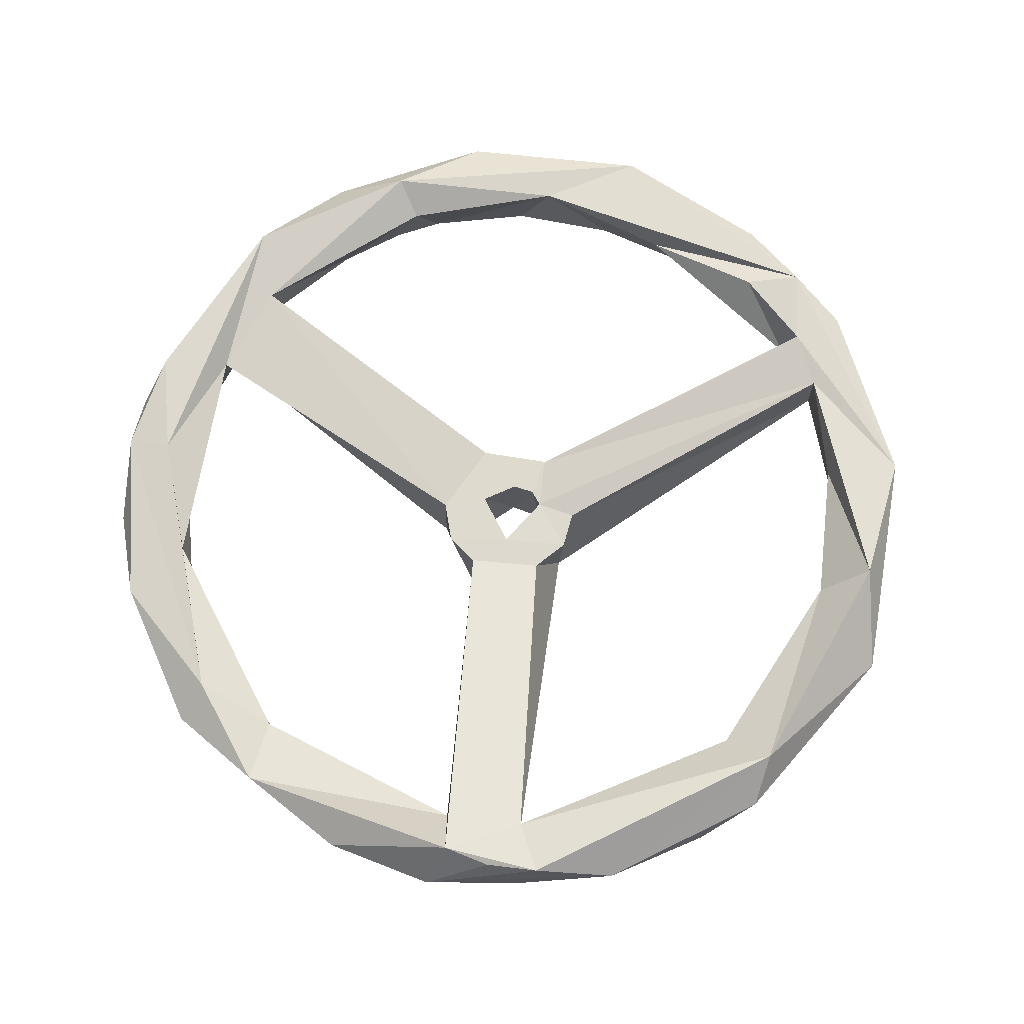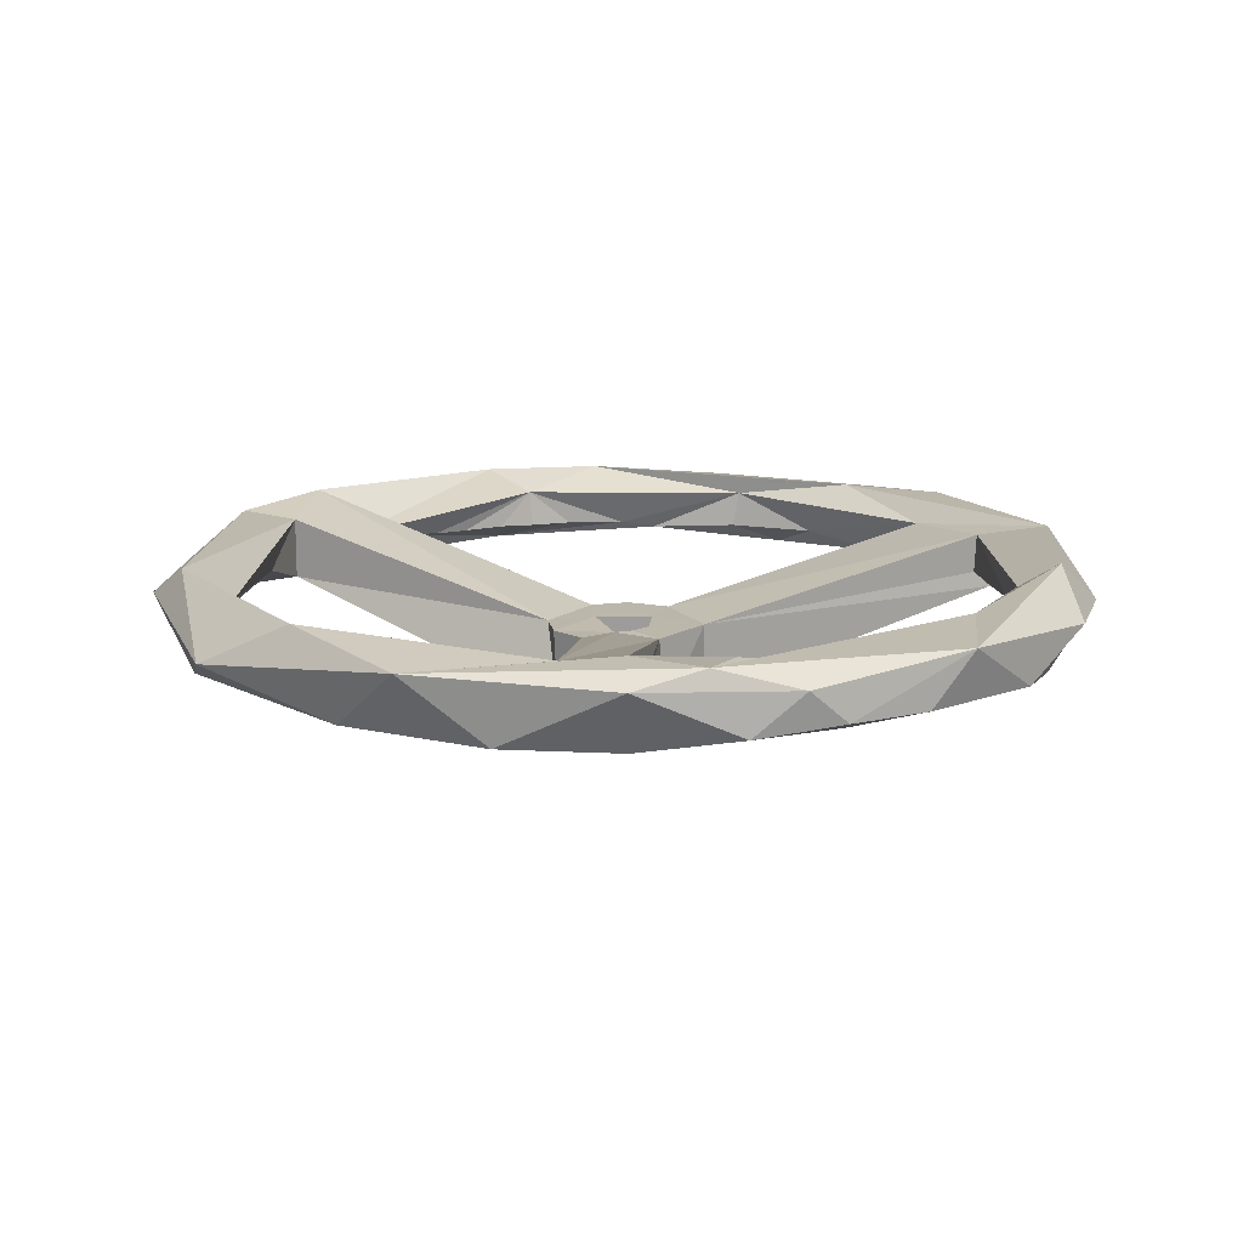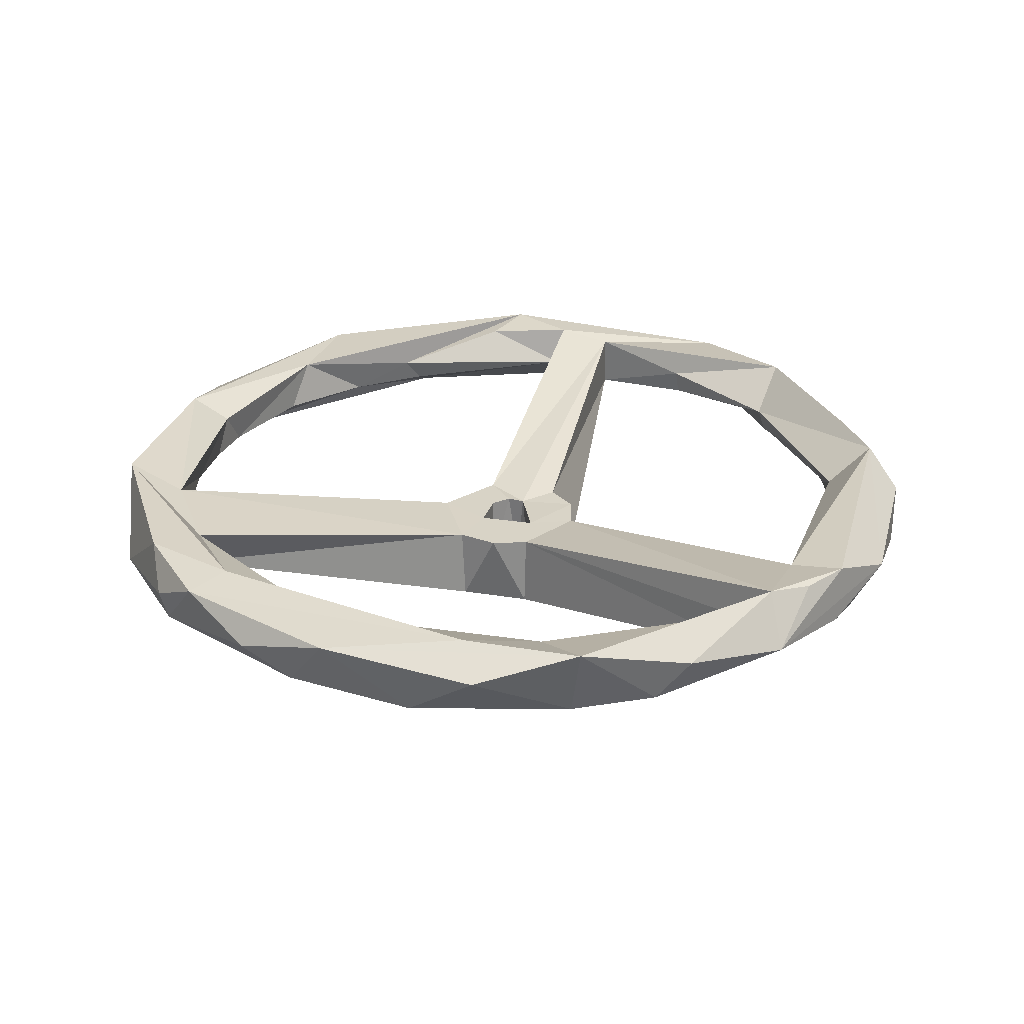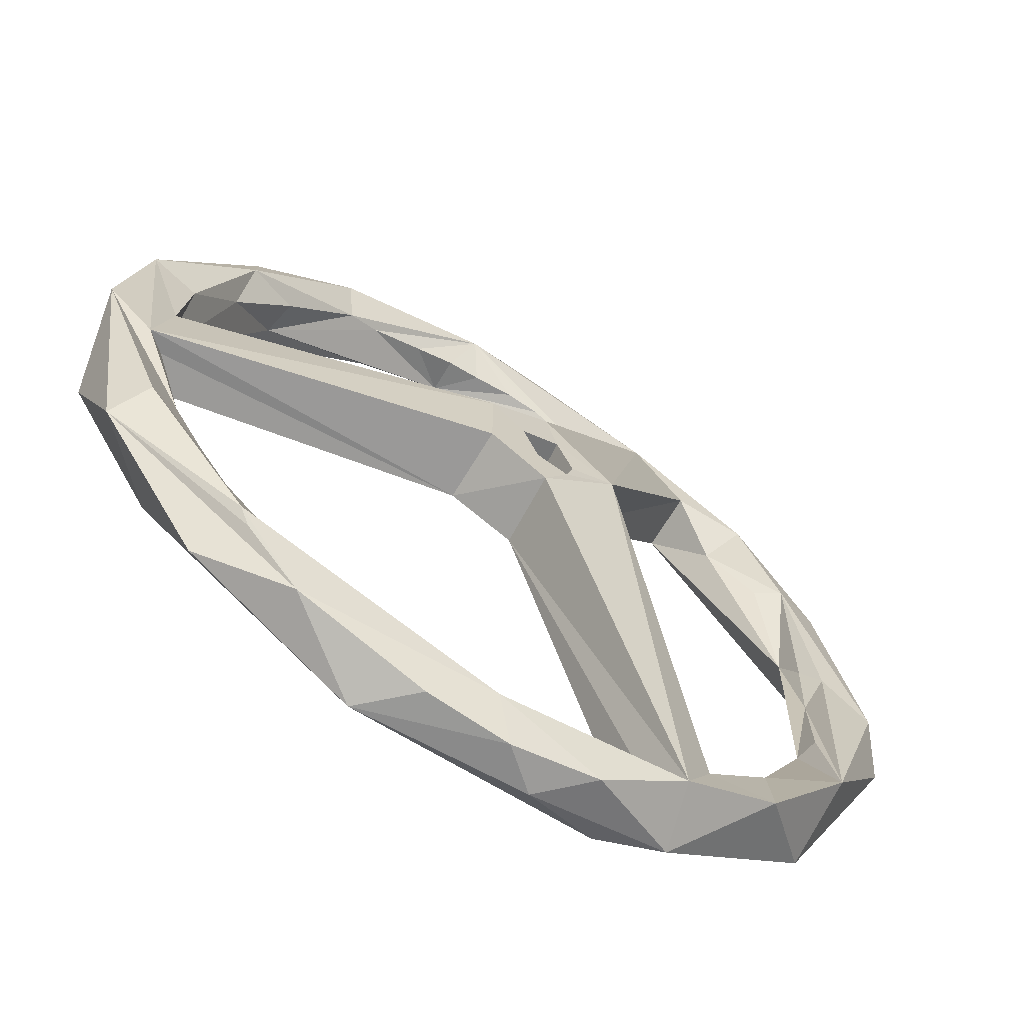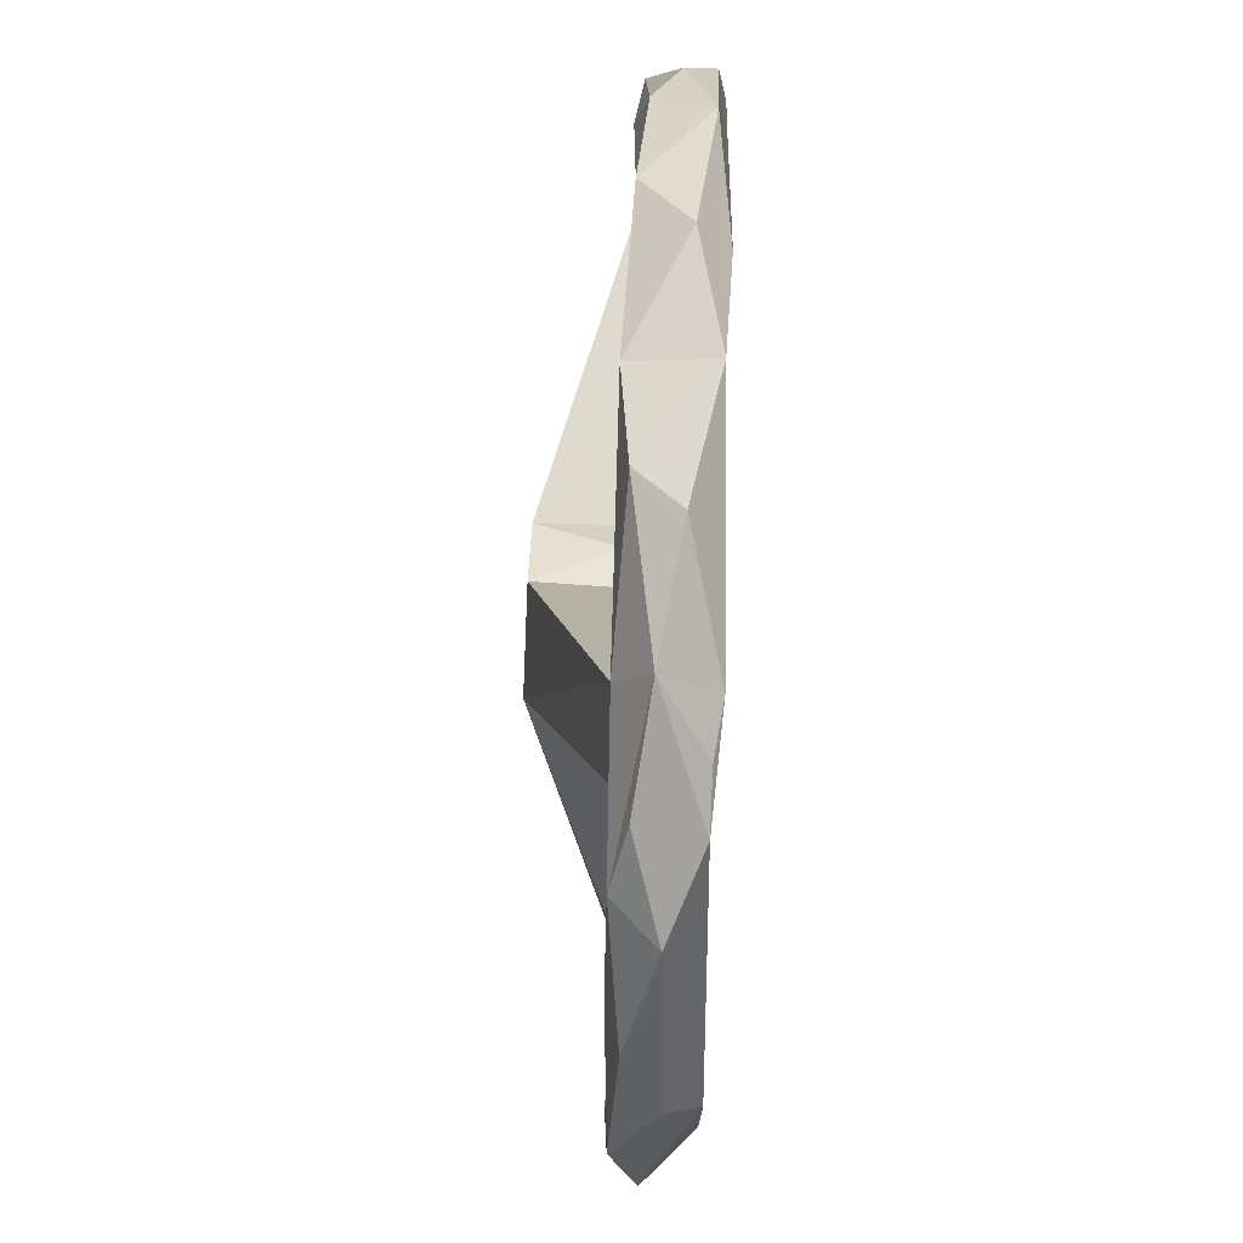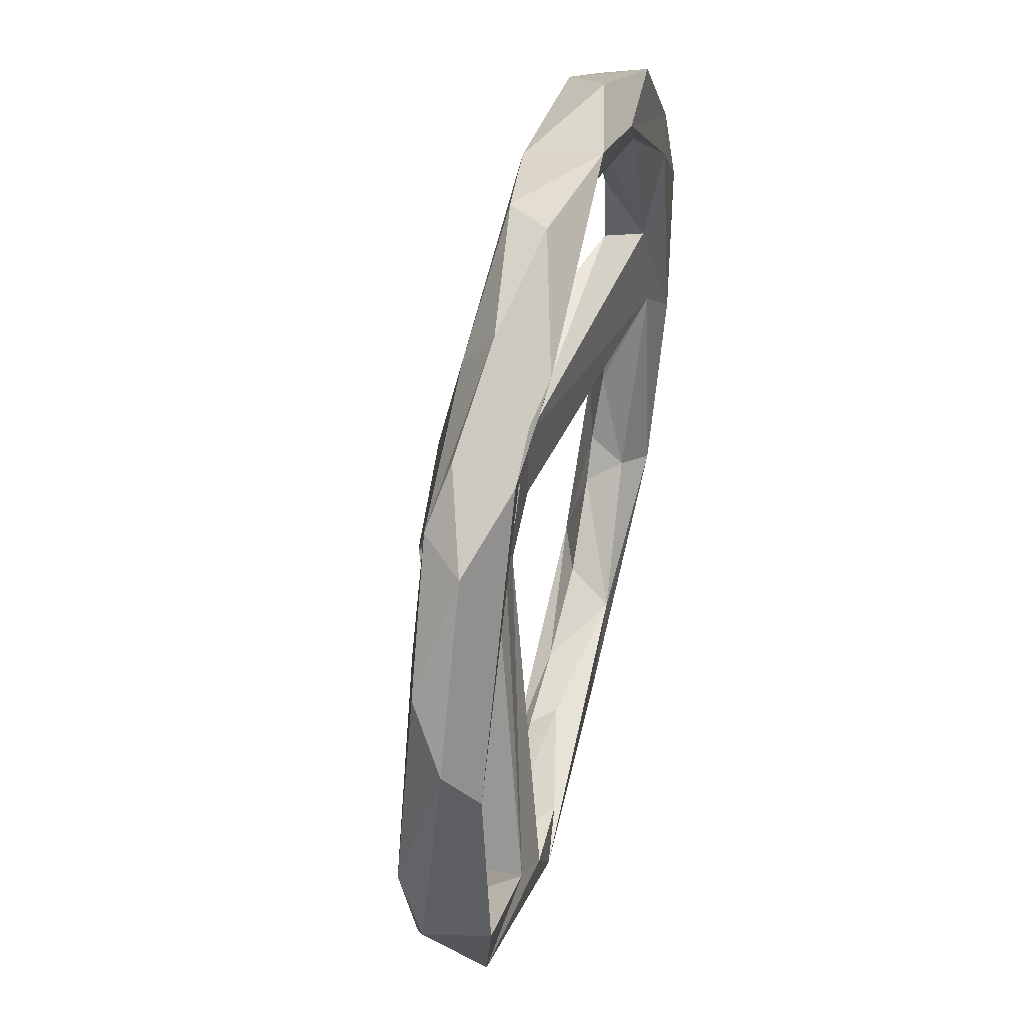
<metadata>
{"format":"obj","ext":"obj","renderer":"f3d","projection":"perspective","resolution":1024,"background":"white","views":[{"elev":71.2,"azim":-145.3,"up":"+Z"},{"elev":14.5,"azim":-26.1,"up":"+Z"},{"elev":27.9,"azim":164.9,"up":"+Z"},{"elev":-66.7,"azim":148.4,"up":"+Y"},{"elev":71.7,"azim":-87.9,"up":"+Y"},{"elev":48.5,"azim":-75.9,"up":"+Y"}]}
</metadata>
<code>
v -0.09156 0.07931 0.000889
v -0.07304 0.0918 0.008952
v -0.1149 0.03752 0.002127
v -0.08165 0.08142 -0.009735
v -0.07125 0.09452 -0.005866
v -0.1068 0.05341 -0.006431
v -0.09405 0.05266 -0.009871
v -0.06035 0.0985 0.008954
v -0.04772 0.1016 0.0108
v -0.06146 0.08289 0.007058
v -0.1109 0.02487 0.01051
v -0.07349 0.06819 -0.003252
v -0.04567 0.09947 -0.01032
v -0.08732 0.0529 -0.00578
v -0.09949 0.01624 -0.004249
v -0.06136 0.08317 -0.009366
v -0.09735 0.02596 0.000909
v -0.1036 0.008748 -0.008304
v -0.04758 0.1115 -0.002194
v -0.009655 0.1165 -0.008153
v -0.04119 0.09191 -0.001345
v -0.117 -0.003348 -0.00878
v -0.1005 -0.001181 -0.002576
v -0.01866 0.1191 0.002656
v -0.1213 -0.01975 -0.001974
v -0.09964 -0.05487 -0.01017
v -0.1052 -0.0407 0.01086
v 0.01279 0.1123 -0.01073
v -0.09744 -0.02949 -0.00628
v -0.09568 -0.03058 -0.000174
v 0.01788 0.1005 0.004393
v -0.01235 0.1004 -0.005207
v 0.01196 0.1174 0.008884
v 0.04045 0.103 0.009937
v -0.002643 0.1013 -0.005482
v -0.07749 -0.06359 0.001761
v 0.0409 0.1141 0.002688
v 0.008707 0.1008 -0.005202
v 0.01814 0.09968 -0.005482
v -0.0786 -0.06379 -0.004829
v 0.05546 0.1027 -0.009234
v 0.02913 0.09686 -0.005202
v -0.01742 0.0102 -0.01009
v -0.01943 -0.000193 -0.03069
v -0.02064 -0.000421 -0.01001
v 0.0439 0.09135 -0.005334
v -3.3e-05 0.02005 -0.01004
v -0.01732 -0.01 -0.01
v -0.05252 -0.1082 0.005197
v -0.09373 -0.07584 0.006455
v -0.007352 -0.00325 -0.03
v -0.05812 -0.08464 0.007222
v -0.0583 -0.08478 -0.007516
v -0.004693 0.008396 -0.01001
v 0.000527 0.02051 -0.03007
v -0.07547 -0.08721 -0.0101
v 0.07298 0.07145 0.004509
v -0.006623 -0.007337 -0.01047
v -0.005468 -0.009545 -0.03
v -0.002789 0.008126 -0.03001
v 0.009877 0.01808 -0.01
v 0.008664 0.001251 -0.01
v -0.00245 -0.009317 -0.01
v -0.04897 -0.1017 -0.01069
v -0.04559 -0.09436 0.009292
v 0.003373 -0.007325 -0.03
v 0.007688 0.003799 -0.03
v 0.003225 -0.007611 -0.01
v 0.05267 0.08761 -0.006879
v -0.04255 -0.09232 -0.001918
v -0.03446 -0.1117 0.009499
v 0.01719 0.0111 -0.03007
v -0 -0.02 -0.01
v 0.001254 -0.02033 -0.03001
v 0.07699 0.09178 0.006589
v 0.01738 -0.0108 -0.03002
v 0.01779 0.009937 -0.01019
v 0.01732 -0.01176 -0.01004
v 0.07113 0.07188 -0.0051
v -0.02671 -0.116 -0.006754
v -0.02238 -0.1021 0.008138
v 0.08399 0.08246 -0.007244
v 0.08517 0.06838 -0.01048
v 0.09584 0.07329 -0.000558
v 0.08632 0.0529 -0.004614
v 0.112 0.03839 -0.008815
v 0.09584 0.04819 0.009236
v 0.1136 0.02656 0.009295
v 0.005891 -0.1015 -0.005974
v -0.003445 -0.1192 -0.005268
v -0.01381 -0.119 0.003594
v 0.09912 0.0149 0.003832
v 0.1069 0.05312 0.007019
v 0.00223 -0.1081 -0.009856
v 0.01083 -0.09935 0.000773
v 0.09866 0.03247 -0.007834
v 0.1143 0.03846 -0.000693
v 0.02873 -0.09702 -0.005408
v 0.01892 -0.1171 -0.005836
v 0.05403 -0.1055 -0.007365
v 0.05411 -0.08547 -0.004577
v 0.1013 0.00962 -0.00784
v 0.03164 -0.116 0.007077
v 0.1009 -0.01163 -0.004752
v 0.07558 -0.06775 -0.005449
v 0.1011 -0.01216 0.005731
v 0.04752 -0.09121 0.007755
v 0.1193 0.001318 -0.008716
v 0.1063 -0.01203 -0.009172
v 0.08387 -0.05723 -0.005951
v 0.09247 -0.0401 -0.005014
v 0.07979 -0.06213 0.004364
v 0.07206 -0.08721 -0.01072
v 0.1007 -0.04899 -0.01045
v 0.08935 -0.06717 0.01058
v 0.06901 -0.09125 -0.009109
v 0.1144 -0.0261 0.009654
v 0.1077 -0.05796 -0.002879
v 0.07774 -0.09366 0.002396
f 115 112 107
f 27 36 30
f 11 30 17
f 33 21 31
f 34 31 57
f 103 115 107
f 103 107 71
f 93 34 87
f 119 115 103
f 25 27 11
f 1 11 2
f 37 33 75
f 100 119 103
f 56 49 50
f 22 25 3
f 20 24 33
f 28 33 37
f 41 37 75
f 116 118 100
f 26 25 22
f 96 83 86
f 109 86 108
f 111 108 114
f 98 113 94
f 40 56 26
f 30 26 29
f 12 7 4
f 21 13 28
f 46 28 69
f 17 7 14
f 23 26 18
f 92 96 102
f 112 110 105
f 107 105 101
f 107 101 98
f 36 40 30
f 30 29 23
f 17 23 15
f 31 32 35
f 31 35 38
f 31 38 39
f 31 39 42
f 31 42 46
f 57 46 69
f 57 69 79
f 57 79 85
f 106 104 111
f 110 112 111
f 85 92 57
f 46 57 31
f 32 31 21
f 14 12 17
f 23 17 30
f 53 36 52
f 89 70 95
f 98 95 107
f 105 107 112
f 96 92 85
f 18 15 23
f 26 23 29
f 40 36 53
f 94 70 89
f 7 17 15
f 89 95 98
f 64 70 94
f 83 85 79
f 94 89 98
f 114 110 111
f 109 111 104
f 96 85 83
f 83 79 69
f 28 46 42
f 28 42 39
f 28 39 38
f 28 38 35
f 28 35 32
f 28 32 21
f 4 16 12
f 7 12 14
f 7 15 18
f 26 30 40
f 56 40 53
f 113 98 101
f 113 101 105
f 113 105 110
f 113 110 114
f 108 111 109
f 86 109 102
f 86 102 96
f 41 83 69
f 41 69 28
f 13 16 4
f 22 7 18
f 22 18 26
f 56 53 64
f 80 64 94
f 82 83 41
f 20 28 13
f 6 7 22
f 100 94 113
f 86 83 82
f 6 4 7
f 90 80 94
f 118 113 114
f 19 20 13
f 19 13 4
f 99 90 94
f 99 94 100
f 100 113 116
f 118 116 113
f 118 114 108
f 84 86 82
f 19 4 5
f 1 5 4
f 1 4 6
f 108 86 97
f 75 84 82
f 75 82 41
f 37 41 28
f 33 28 20
f 24 20 19
f 19 5 1
f 3 6 22
f 50 25 26
f 50 26 56
f 49 56 64
f 49 64 80
f 103 90 99
f 103 99 100
f 119 100 118
f 93 97 86
f 91 80 90
f 117 118 108
f 88 108 97
f 93 86 84
f 2 19 1
f 1 6 3
f 91 90 103
f 49 80 91
f 88 117 108
f 93 84 75
f 8 19 2
f 88 97 93
f 71 49 91
f 115 118 117
f 9 33 24
f 9 24 19
f 9 19 8
f 11 1 3
f 11 3 25
f 27 25 50
f 50 49 71
f 71 91 103
f 115 119 118
f 65 50 71
f 87 88 93
f 34 93 75
f 34 75 33
f 9 8 2
f 115 117 106
f 87 117 88
f 10 9 2
f 10 2 11
f 52 27 50
f 81 65 71
f 92 117 87
f 52 50 65
f 112 115 106
f 106 117 92
f 57 87 34
f 31 34 33
f 17 10 11
f 30 11 27
f 95 81 71
f 95 71 107
f 21 33 9
f 111 112 106
f 92 87 57
f 12 10 17
f 36 27 52
f 70 65 81
f 70 81 95
f 16 10 12
f 78 74 76
f 61 72 55
f 55 47 61
f 72 61 77
f 74 78 73
f 44 48 45
f 44 45 43
f 44 55 60
f 55 72 67
f 67 60 55
f 66 76 74
f 67 72 76
f 74 44 59
f 60 51 44
f 66 74 59
f 66 67 76
f 59 44 51
f 61 47 54
f 68 73 78
f 78 62 68
f 78 77 62
f 58 54 45
f 62 77 61
f 54 47 43
f 43 45 54
f 45 48 58
f 54 62 61
f 58 73 63
f 63 73 68
f 54 58 51
f 62 54 67
f 68 62 66
f 63 68 66
f 67 66 62
f 60 67 54
f 51 60 54
f 58 59 51
f 59 58 63
f 63 66 59
f 65 70 73
f 70 64 73
f 53 52 48
f 64 53 44
f 52 65 73
f 16 13 44
f 9 10 43
f 10 16 43
f 13 21 47
f 21 9 47
f 102 109 72
f 106 92 77
f 92 102 77
f 109 104 78
f 104 106 78
f 74 73 64
f 48 44 53
f 44 74 64
f 73 58 52
f 58 48 52
f 55 44 13
f 43 47 9
f 44 43 16
f 47 55 13
f 76 72 109
f 77 78 106
f 72 77 102
f 78 76 109

</code>
